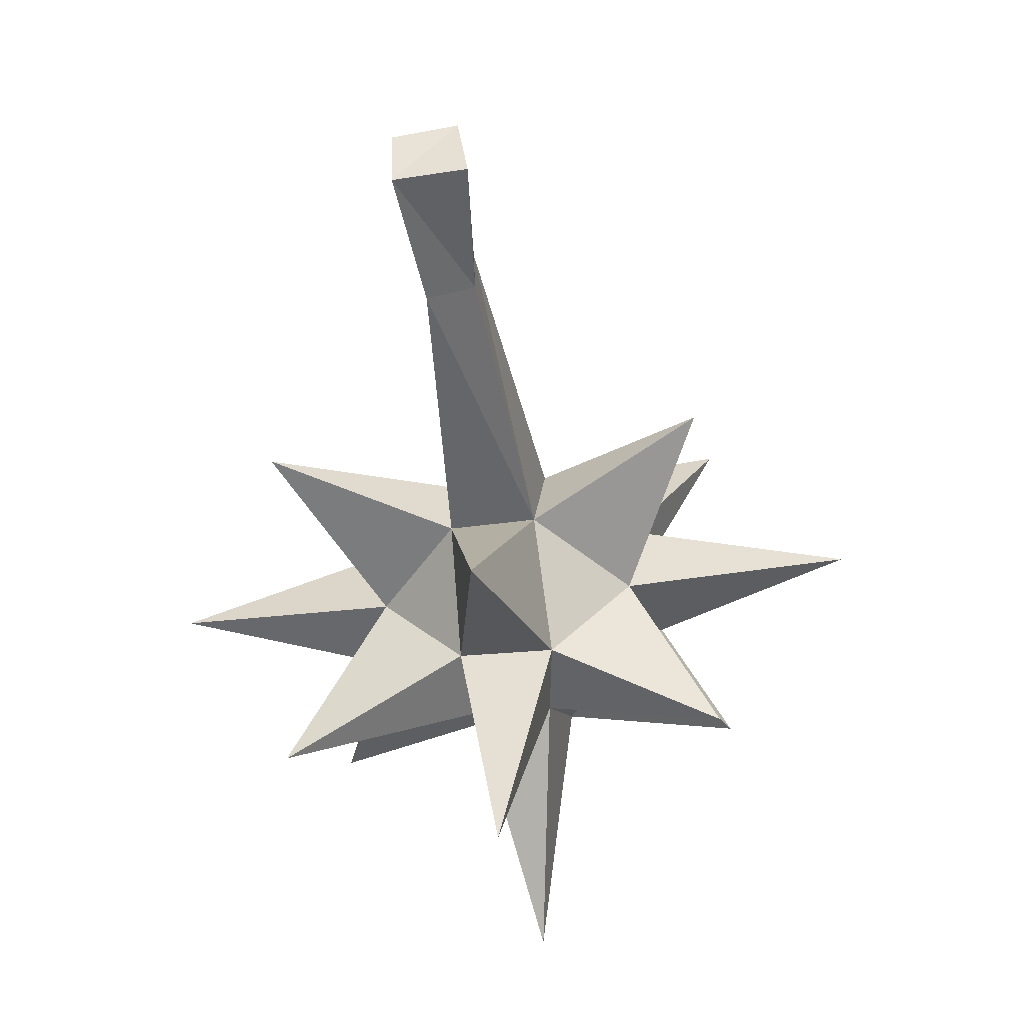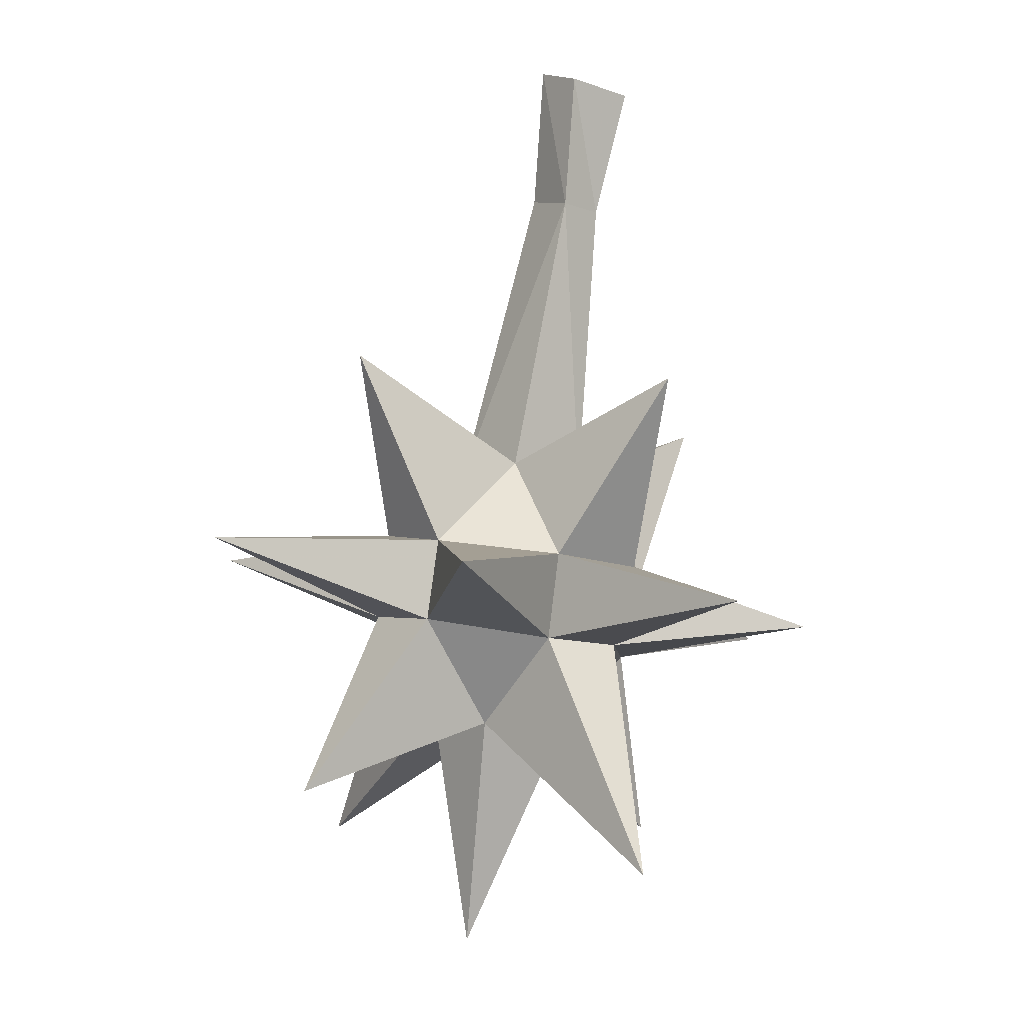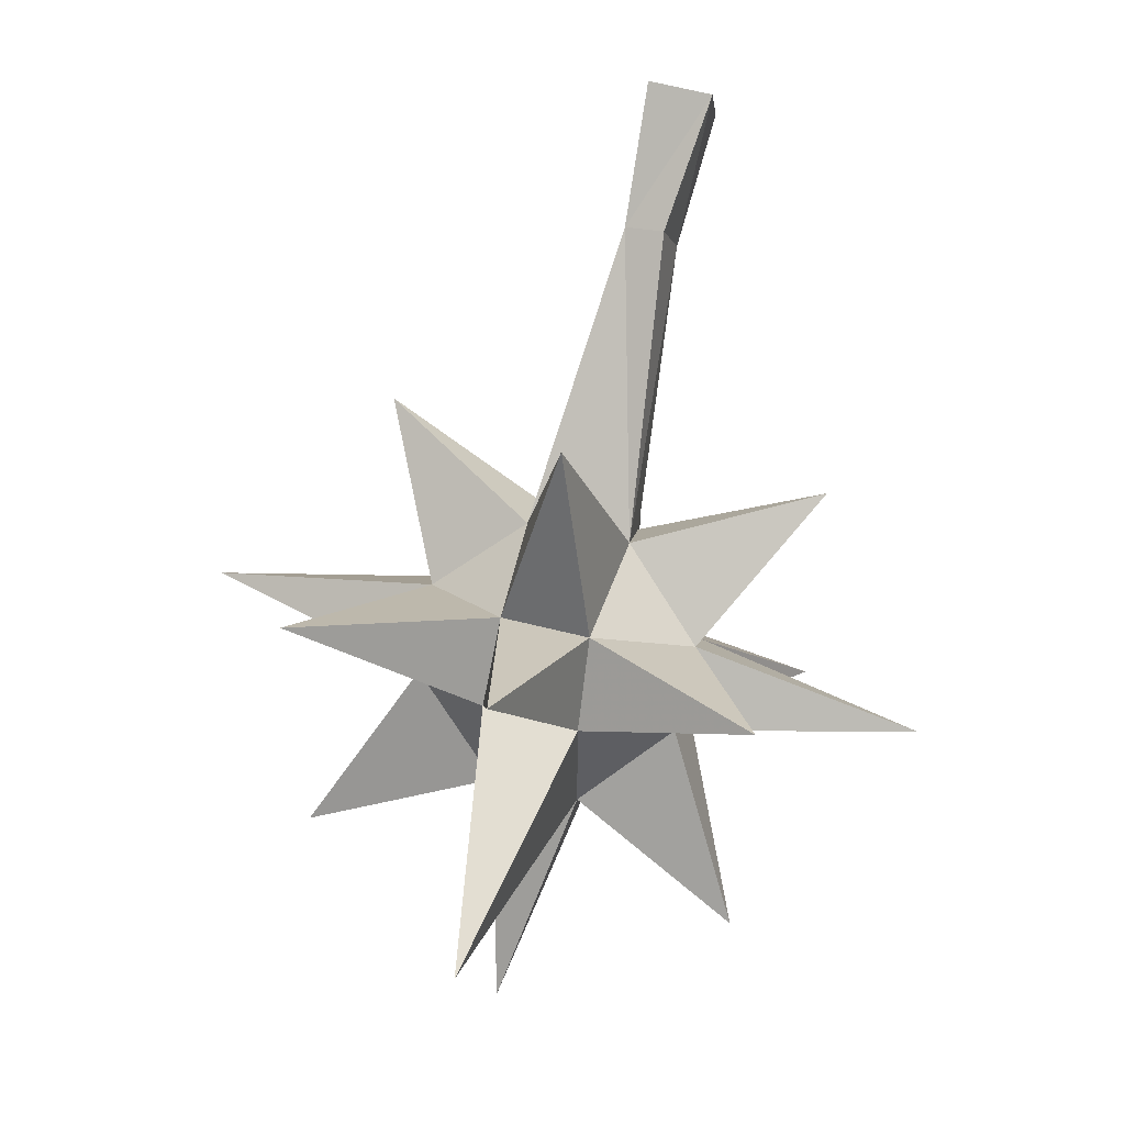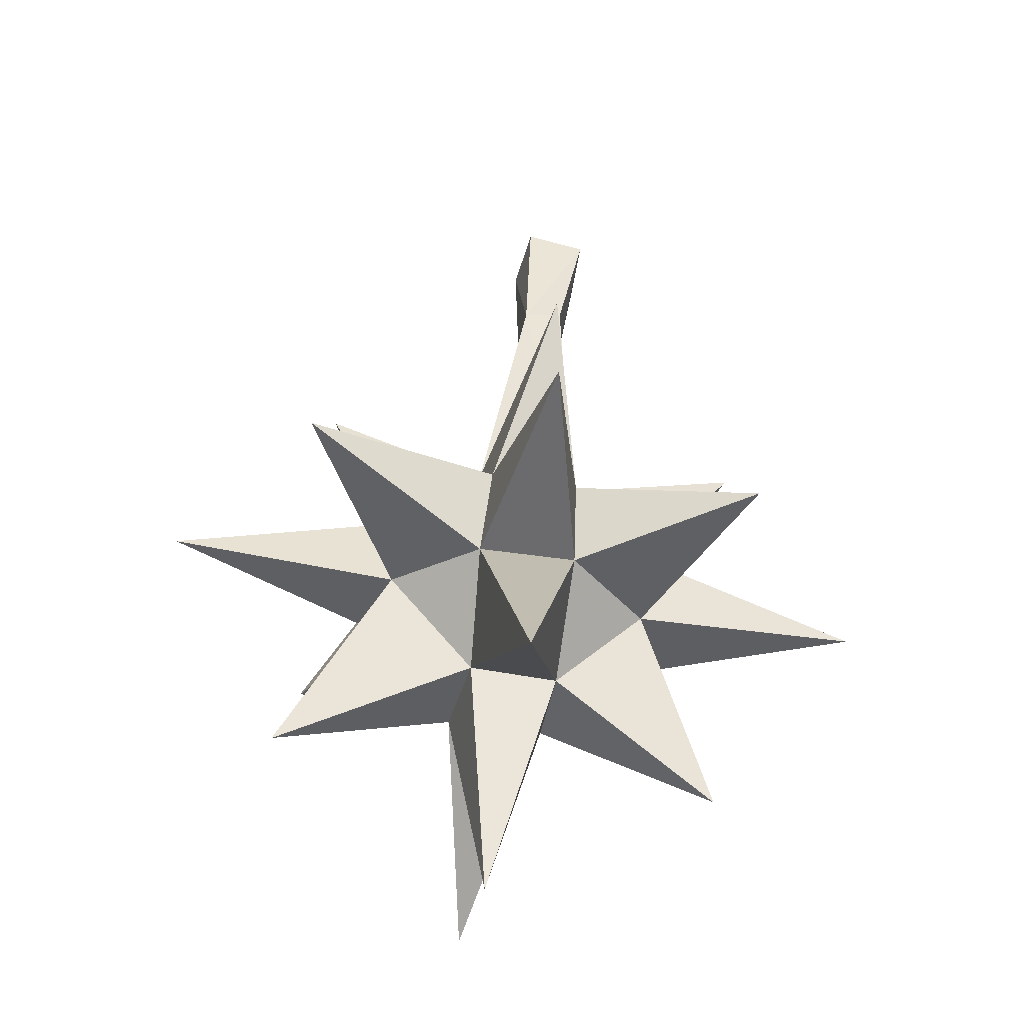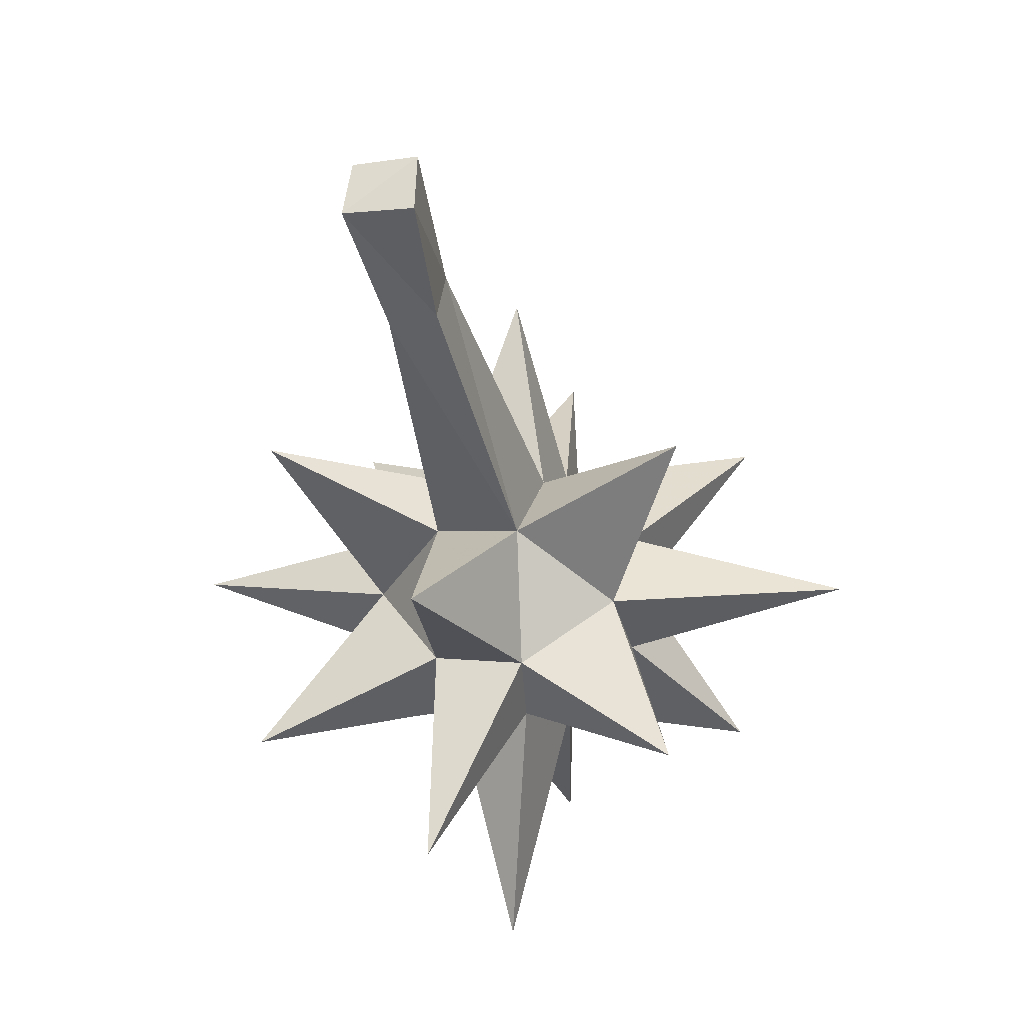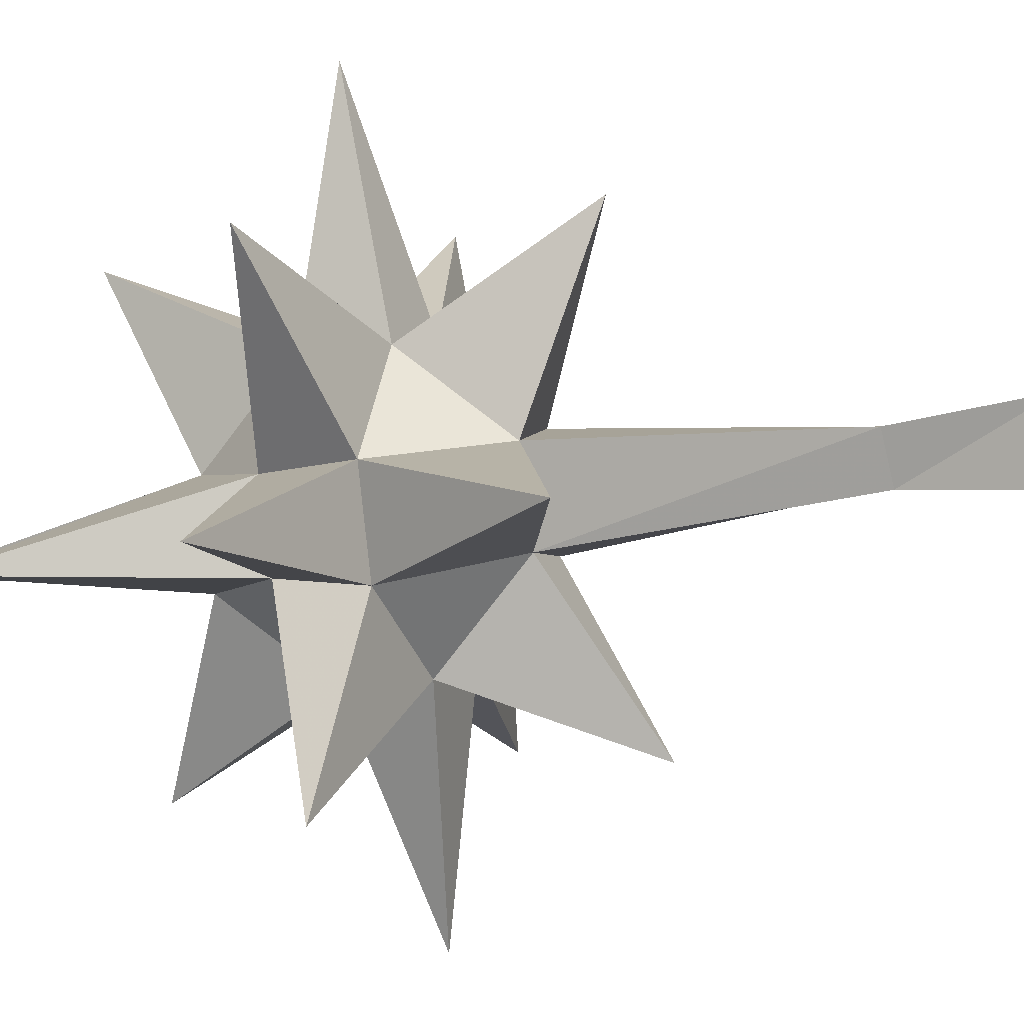
<metadata>
{"format":"obj","ext":"obj","renderer":"f3d","projection":"perspective","resolution":1024,"background":"white","views":[{"elev":17.1,"azim":-137.4,"up":"+Z"},{"elev":-27.3,"azim":-178.7,"up":"+Z"},{"elev":26.3,"azim":53.1,"up":"+Z"},{"elev":-21.4,"azim":33.7,"up":"+Z"},{"elev":24.3,"azim":-125.2,"up":"+Z"},{"elev":53.3,"azim":-89.8,"up":"+Y"}]}
</metadata>
<code>
v 0.01562 -0.1641 -0.1094
v 0.02344 -0.1875 -0.1641
v 0.125 -0.05469 -0.1641
v -0.02344 -0.125 -0.1328
v 0.03125 -0.0625 -0.01562
v -0.03906 -0.1797 -0.04688
v 0.007812 -0.25 -0.07812
v 0.1406 -0.2188 -0.1016
v 0.01562 -0.2656 -0.1406
v -0.01562 -0.2422 -0.2188
v 0.07031 -0.1719 -0.3047
v -0.01562 -0.1406 -0.1875
v -0.04688 0 -0.2109
v -0.1094 -0.1172 -0.1484
v -0.07812 -0.1406 -0.0625
v -0.1172 -0.07812 0.125
v -0.09375 -0.1094 0.1484
v -0.1172 -0.125 0.1484
v -0.09375 -0.2266 -0.03906
v 0.007812 -0.2734 0.0625
v -0.03906 -0.2891 -0.07031
v 0.07812 -0.3828 -0.05469
v -0.1016 -0.1406 -0.2031
v -0.2266 -0.03125 -0.2266
v -0.1641 -0.1562 -0.1406
v -0.1875 -0.04688 -0.04688
v -0.125 -0.1797 -0.05469
v -0.1406 -0.1016 0.1328
v -0.125 -0.03906 0.2109
v -0.1016 -0.0625 0.2344
v -0.1641 -0.07031 0.2188
v -0.1328 -0.09375 0.2422
v -0.1484 -0.1719 -0.1953
v -0.2891 -0.1953 -0.1719
v -0.1719 -0.2344 -0.1094
v -0.03906 -0.3047 -0.1328
v 0.07031 -0.4062 -0.25
v -0.0625 -0.2812 -0.2109
v -0.03906 -0.2969 -0.375
v -0.05469 -0.2031 -0.2422
v -0.1562 -0.2656 -0.1641
v -0.2656 -0.375 -0.1016
v -0.1328 -0.2812 -0.08594
v -0.2109 -0.2578 0.02344
v -0.1172 -0.3047 -0.1406
v -0.1016 -0.4219 -0.0625
v -0.1719 -0.3672 -0.2656
v -0.1094 -0.2422 -0.2344
v -0.1641 -0.1484 -0.375
f 1 2 3
f 1 3 4
f 1 4 5
f 1 5 6
f 1 6 7
f 1 7 8
f 1 8 2
f 2 8 9
f 2 9 10
f 2 10 11
f 2 11 12
f 2 12 3
f 3 12 4
f 4 12 13
f 4 13 14
f 4 14 15
f 4 15 5
f 5 15 6
f 6 19 20
f 6 20 7
f 7 20 21
f 7 21 22
f 7 22 9
f 7 9 8
f 14 23 24
f 14 24 25
f 14 25 26
f 14 26 15
f 15 26 27
f 23 33 24
f 24 33 25
f 25 33 34
f 25 34 35
f 25 35 27
f 25 27 26
f 21 36 22
f 22 36 9
f 9 36 37
f 9 37 10
f 10 37 38
f 10 38 39
f 10 39 40
f 10 40 11
f 11 40 12
f 12 40 23
f 12 23 13
f 13 23 14
f 35 41 42
f 35 42 43
f 35 43 44
f 35 44 27
f 27 44 19
f 41 45 42
f 42 45 43
f 43 45 46
f 43 46 21
f 43 21 19
f 43 19 44
f 45 36 46
f 46 36 21
f 33 41 34
f 34 41 35
f 45 41 47
f 45 47 38
f 45 38 36
f 36 38 37
f 41 48 47
f 47 48 38
f 38 48 39
f 39 48 40
f 40 48 49
f 40 49 23
f 23 49 33
f 33 49 48
f 33 48 41
f 19 21 20
f 6 15 16
f 6 16 17
f 6 17 18
f 6 18 19
f 15 27 16
f 16 27 28
f 16 28 29
f 16 29 30
f 16 30 17
f 16 17 18
f 16 18 28
f 28 18 31
f 28 31 29
f 29 31 32
f 29 32 30
f 30 32 18
f 30 18 17
f 27 19 18
f 27 18 28
f 32 31 18
f 15 6 19
f 15 19 27

</code>
